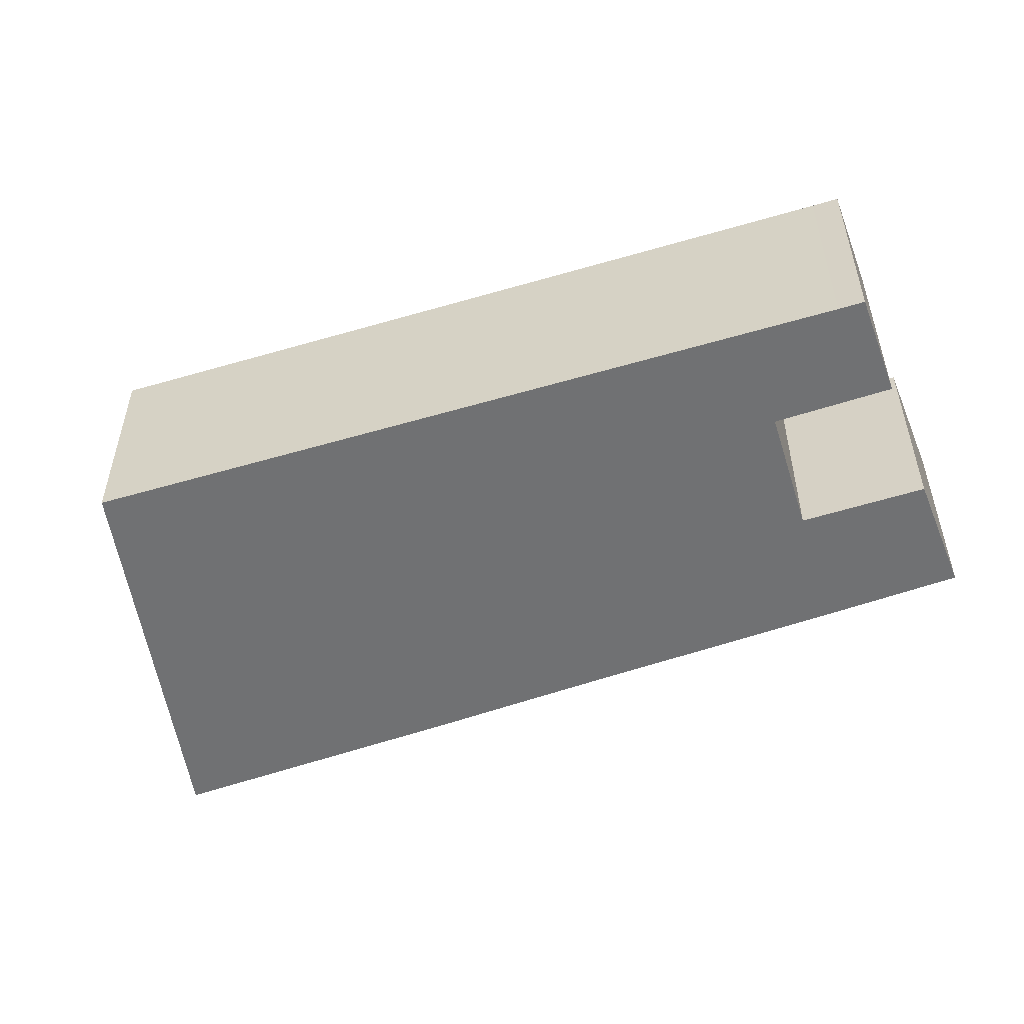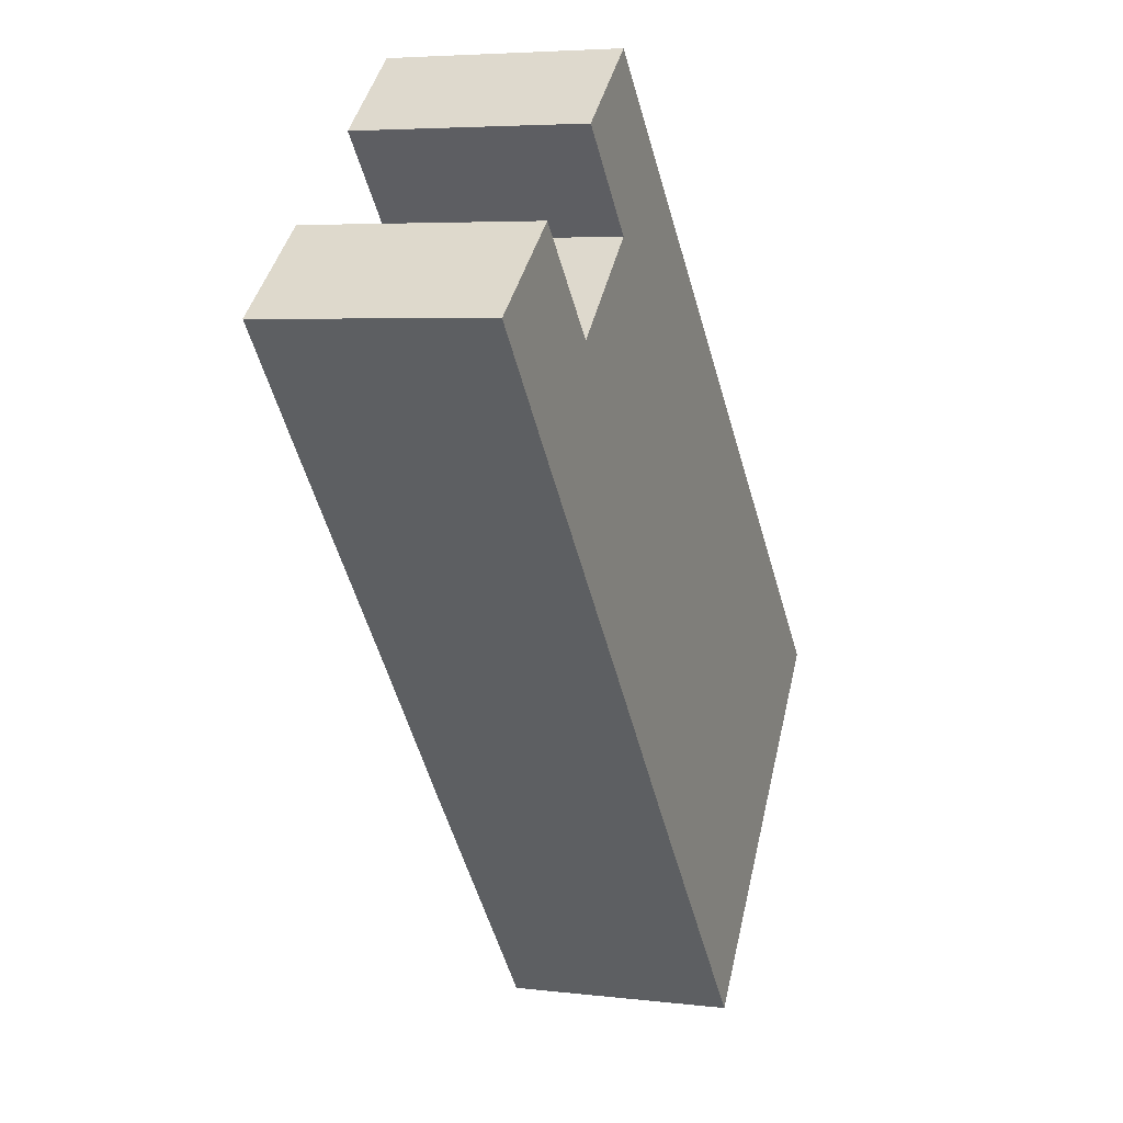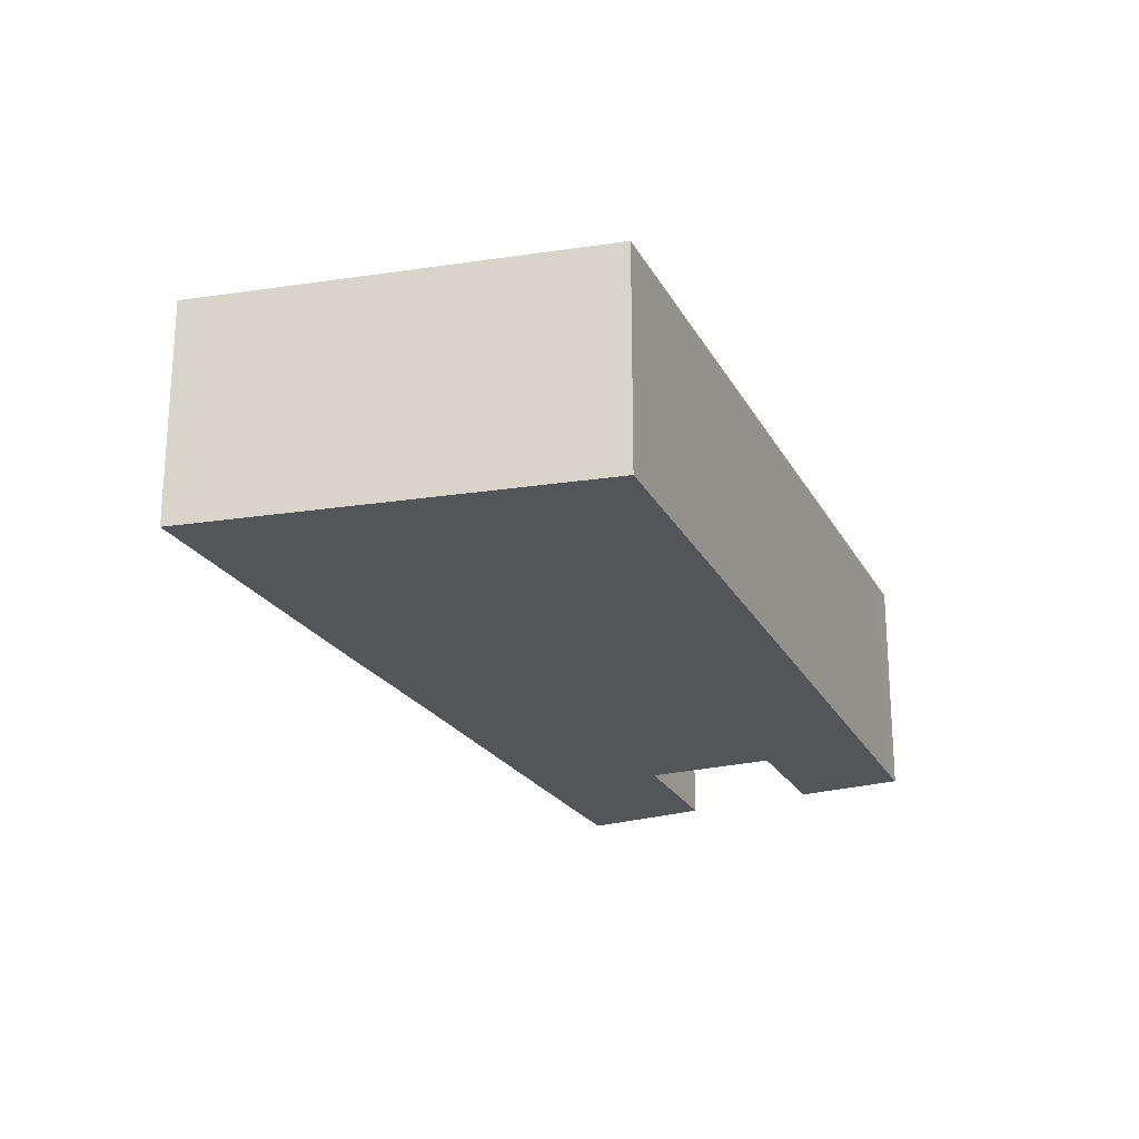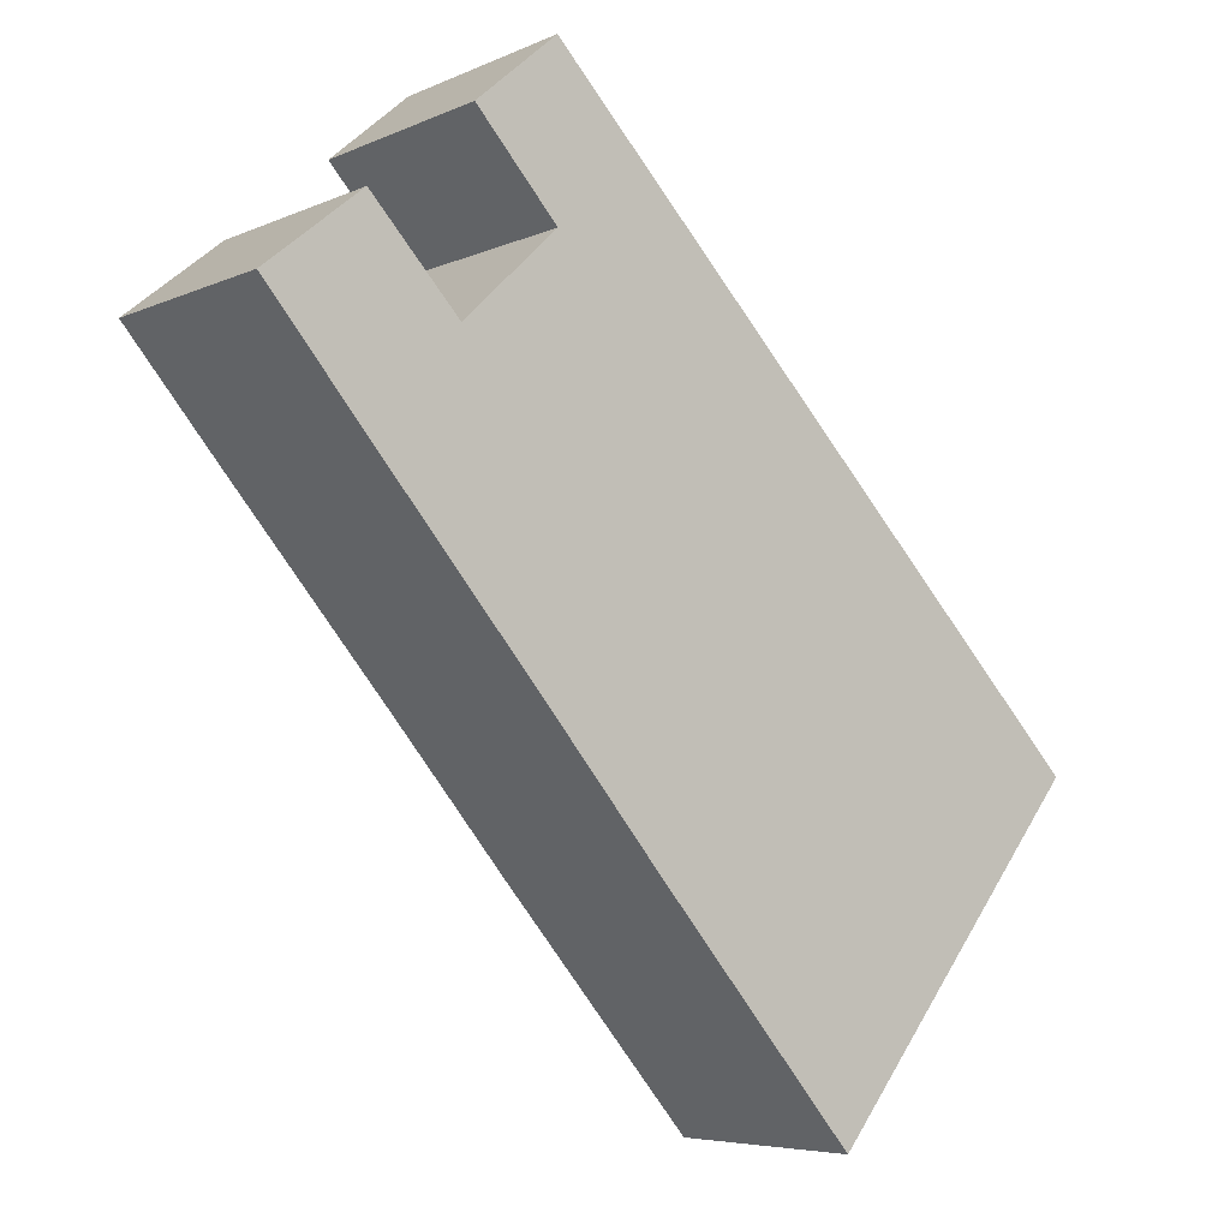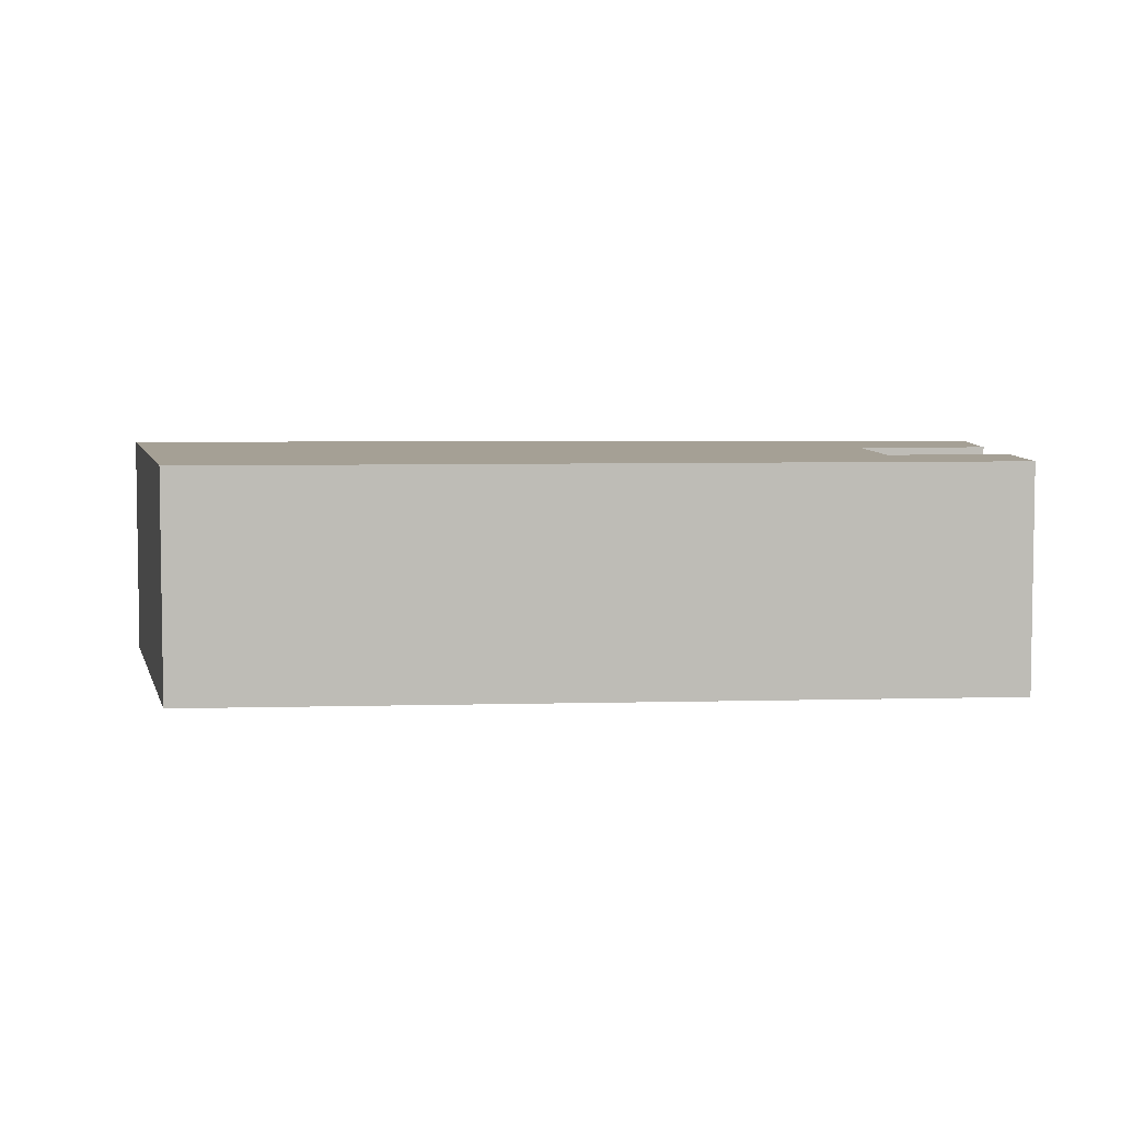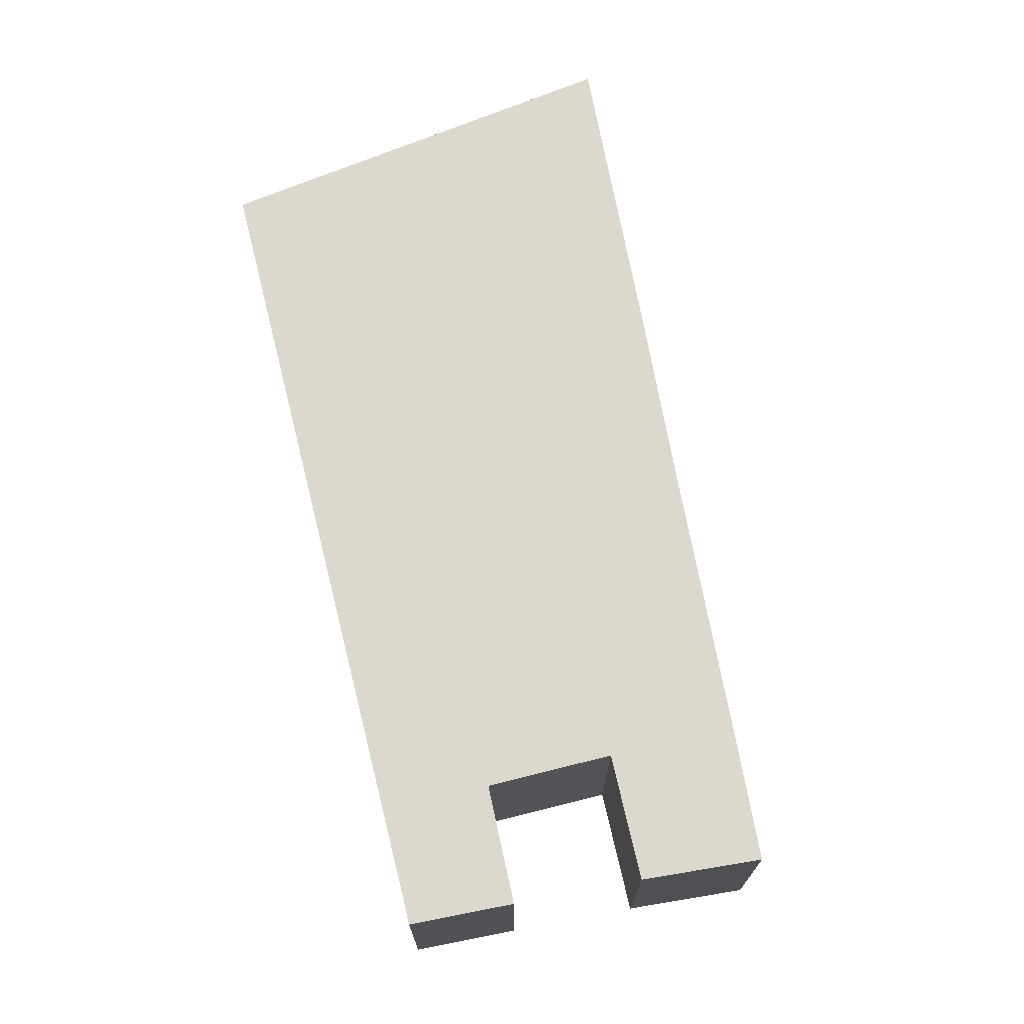
<metadata>
{"format":"obj","ext":"obj","renderer":"f3d","projection":"perspective","resolution":1024,"background":"white","views":[{"elev":-55.2,"azim":-29.2,"up":"+Y"},{"elev":5.0,"azim":111.0,"up":"+Z"},{"elev":-24.3,"azim":-114.3,"up":"+Y"},{"elev":-5.9,"azim":143.1,"up":"+Z"},{"elev":5.9,"azim":-51.1,"up":"+Y"},{"elev":72.4,"azim":29.7,"up":"+Y"}]}
</metadata>
<code>
g default
v -21.66 0 -6.805
v -15.32 0 -14.86
v -8.397 0 -23.66
v 1.931 0 -11.61
v 5.303 0 -7.595
v 8.082 0 -4.303
v 16.83 0 5.938
v 21.65 0 11.64
v 16.7 0 15.68
v 12.14 0 10.74
v 7.322 0 15.36
v 11.55 0 20.05
v 7.366 0 23.66
v 6.415 0 22.64
v -21.66 11.57 -6.805
v -15.32 11.57 -14.86
v -8.397 11.57 -23.66
v 1.931 11.57 -11.61
v 5.303 11.57 -7.595
v 8.082 11.57 -4.303
v 16.83 11.57 5.938
v 21.65 11.57 11.64
v 16.7 11.57 15.68
v 12.14 11.57 10.74
v 7.322 11.57 15.36
v 11.55 11.57 20.05
v 7.366 11.57 23.66
v 6.415 11.57 22.64
f 13 14 12
f 12 14 11
f 10 11 7
f 7 11 6
f 11 14 6
f 1 6 14
f 6 1 5
f 5 1 4
f 2 4 1
f 4 2 3
f 10 8 9
f 8 10 7
f 26 28 27
f 25 28 26
f 21 25 24
f 20 25 21
f 20 28 25
f 28 20 15
f 19 15 20
f 18 15 19
f 15 18 16
f 17 16 18
f 23 22 24
f 21 24 22
f 14 13 27
f 27 28 14
f 13 12 26
f 26 27 13
f 12 11 25
f 25 26 12
f 11 10 24
f 24 25 11
f 7 6 20
f 20 21 7
f 1 14 28
f 28 15 1
f 6 5 19
f 19 20 6
f 5 4 18
f 18 19 5
f 2 1 15
f 15 16 2
f 3 2 16
f 16 17 3
f 4 3 17
f 17 18 4
f 9 8 22
f 22 23 9
f 10 9 23
f 23 24 10
f 8 7 21
f 21 22 8

</code>
